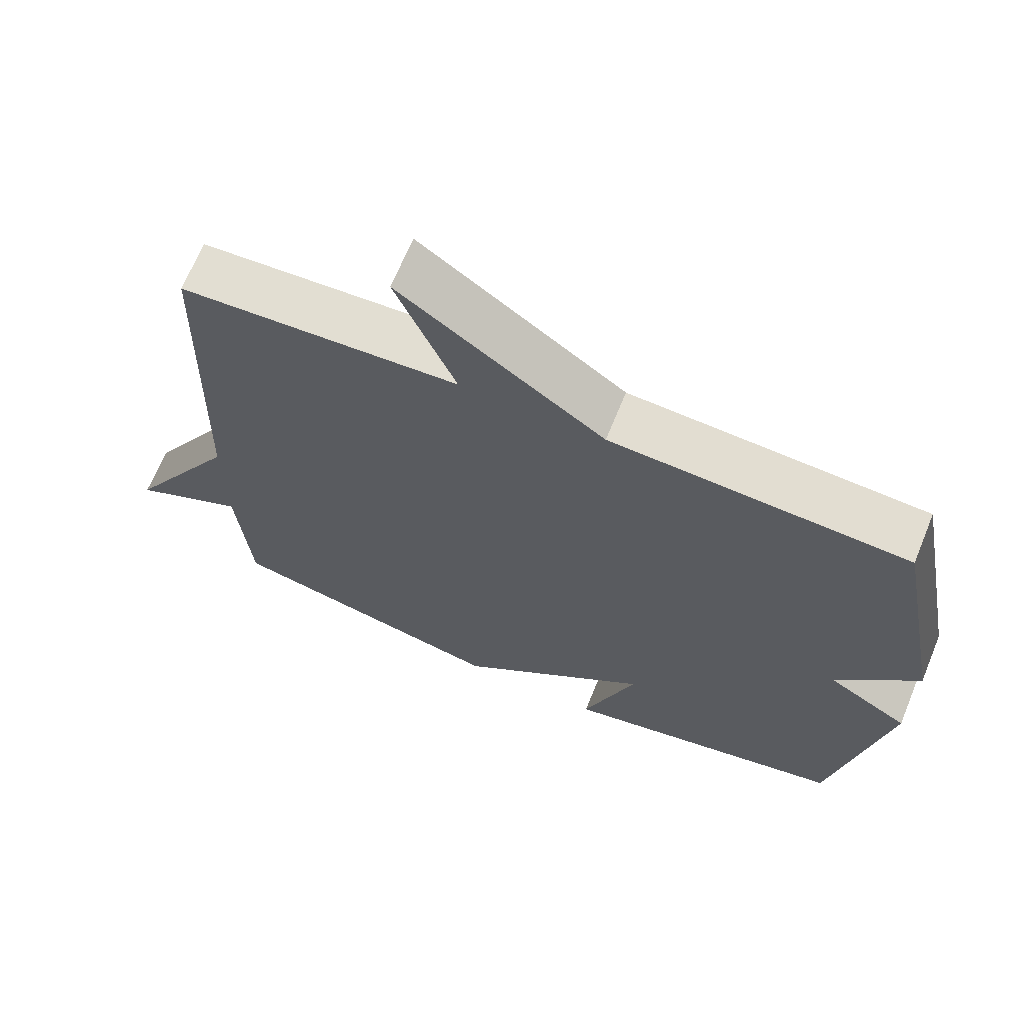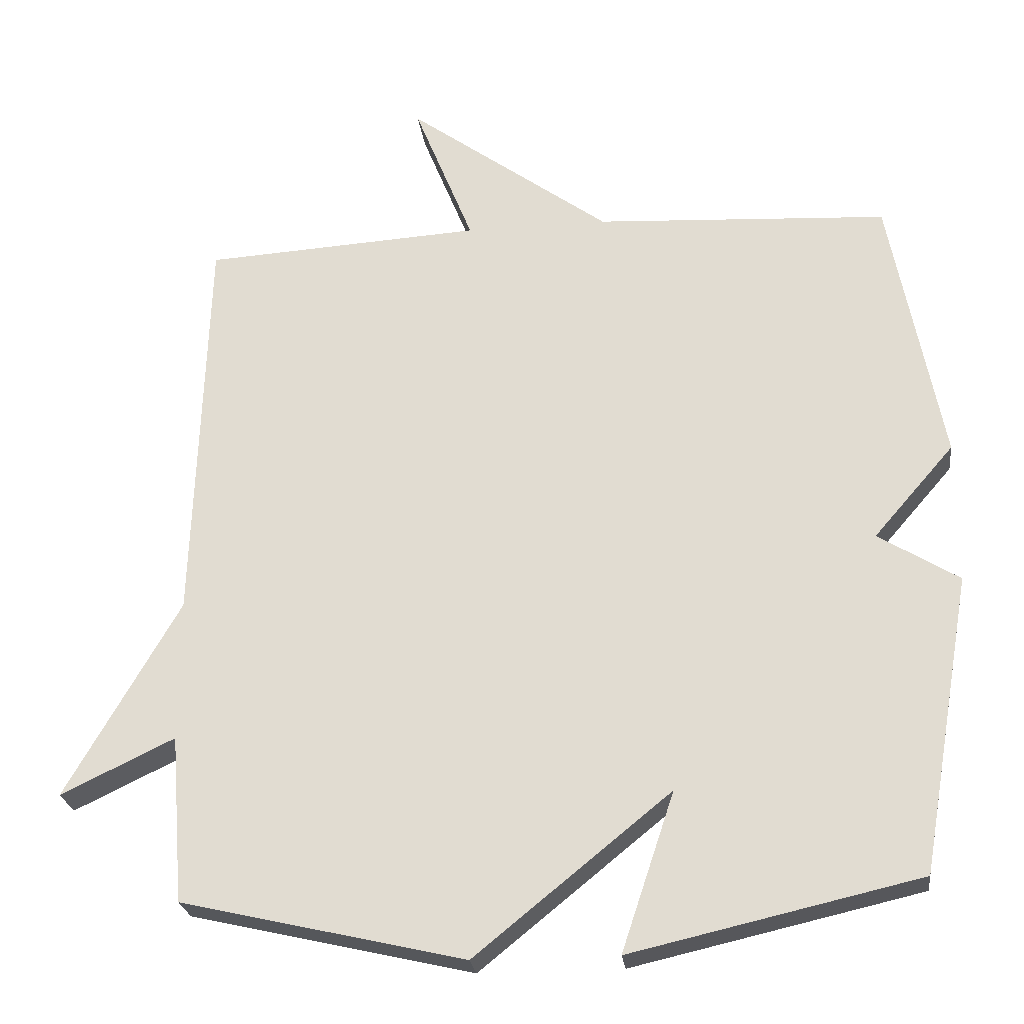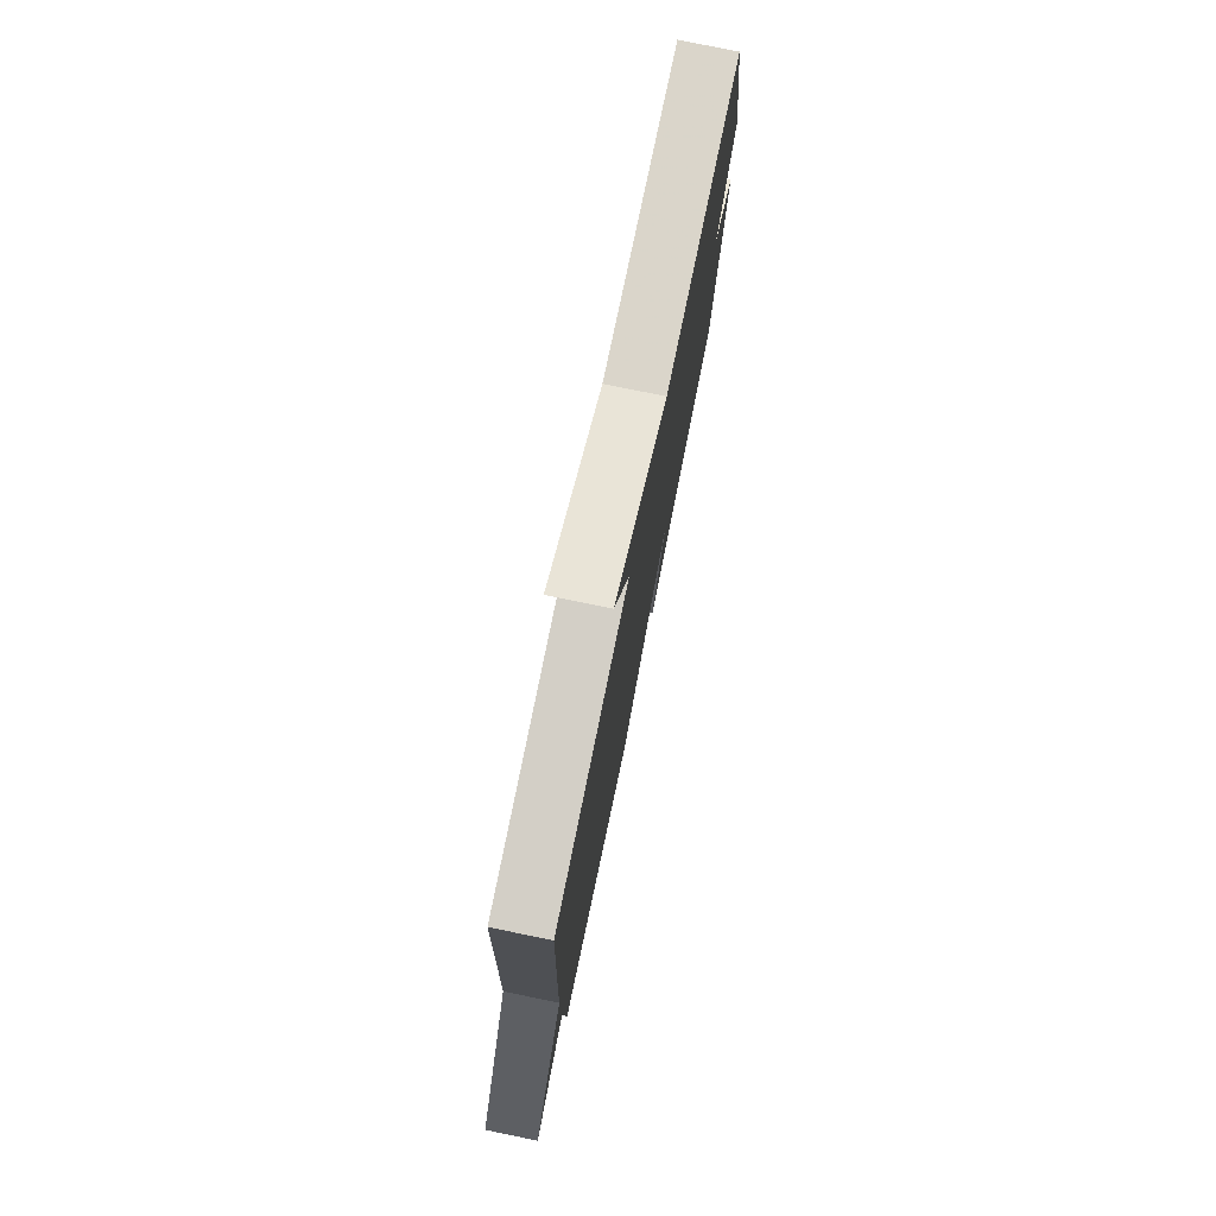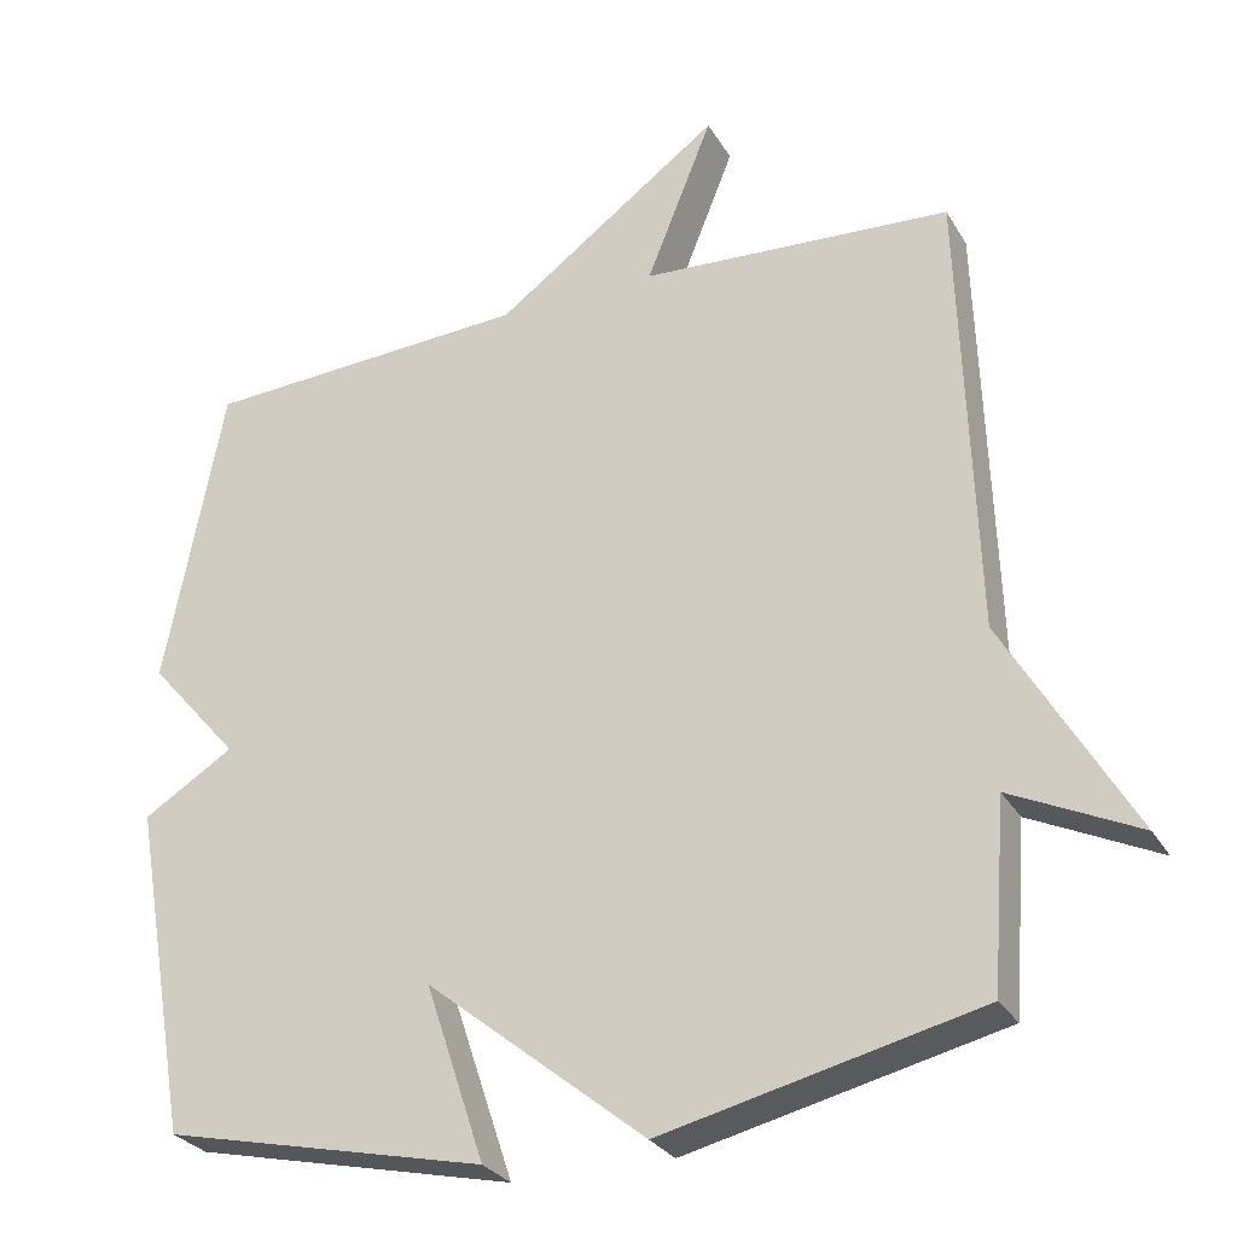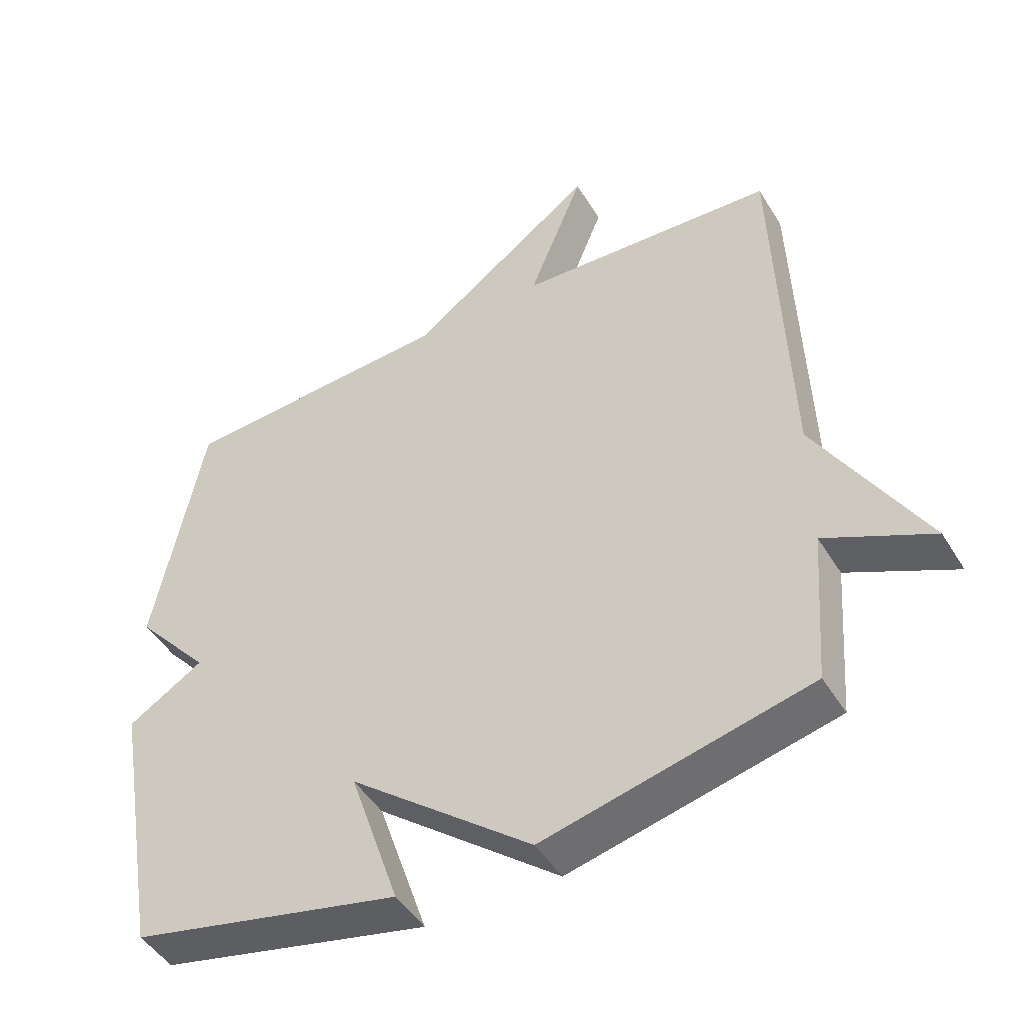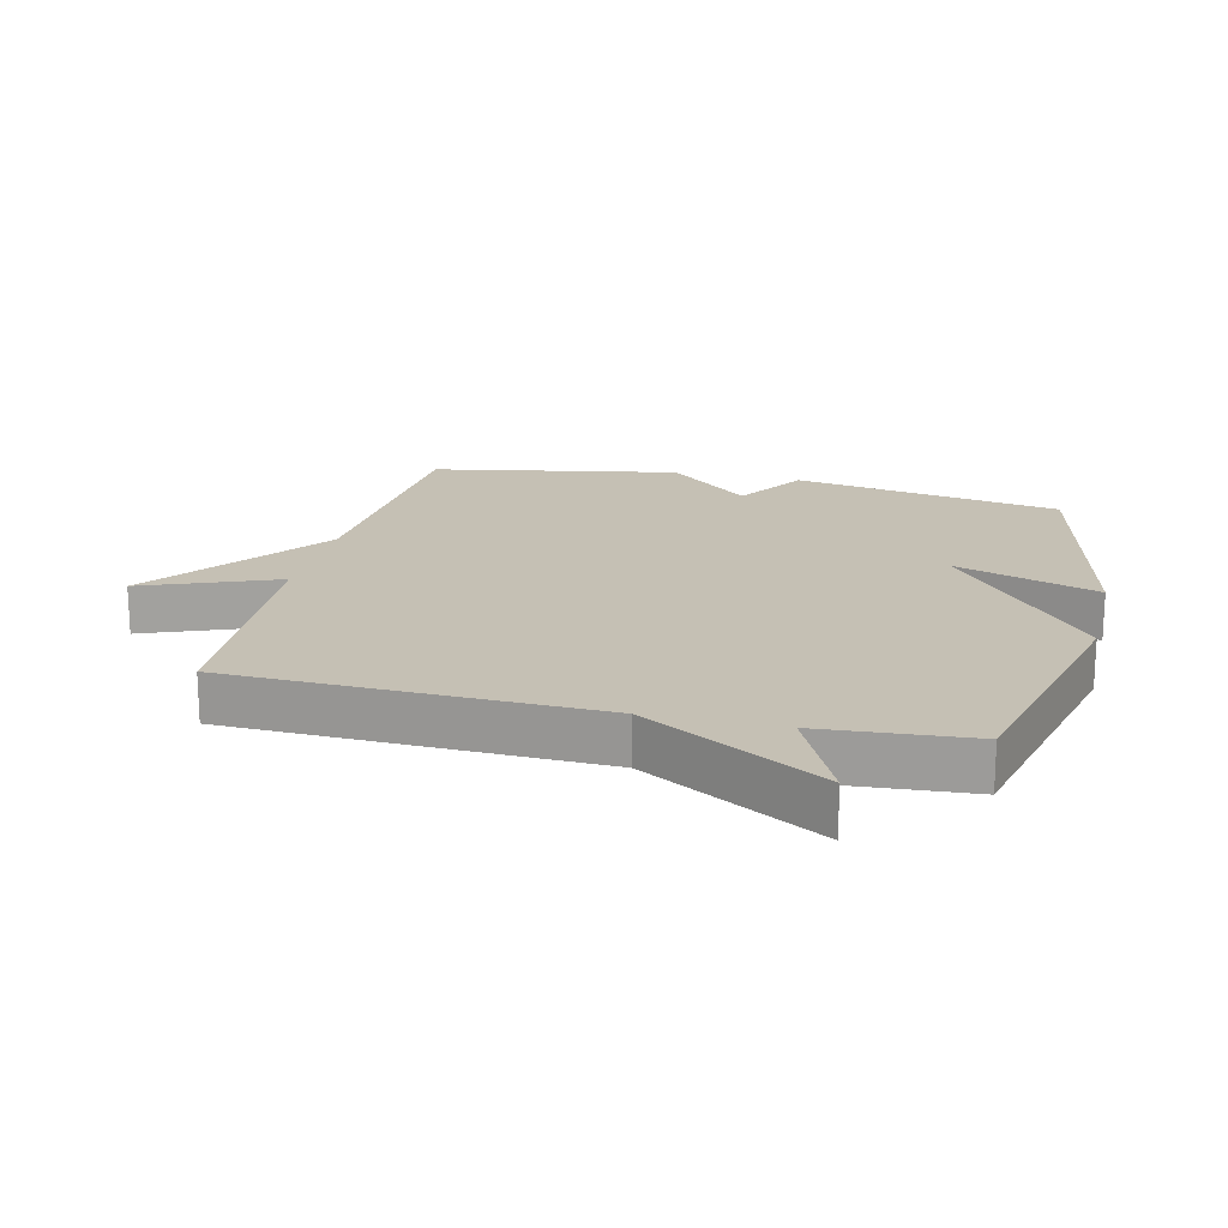
<metadata>
{"format":"obj","ext":"obj","renderer":"f3d","projection":"perspective","resolution":1024,"background":"white","views":[{"elev":68.0,"azim":-157.7,"up":"+Z"},{"elev":-24.9,"azim":-172.9,"up":"+Z"},{"elev":77.6,"azim":101.6,"up":"+Z"},{"elev":-28.5,"azim":25.1,"up":"+Z"},{"elev":-47.3,"azim":30.1,"up":"+Z"},{"elev":18.4,"azim":103.6,"up":"+Y"}]}
</metadata>
<code>
v 0.5 0.07 -0.5
v 0.104 0.07 -0.592
v -0.17 0.07 -0.37
v -0.096 0.07 -0.592
v -0.5 0.07 -0.5
v -0.573 0.07 -0.083
v -0.46 0.07 -0.013
v -0.573 0.07 0.117
v -0.5 0.07 0.5
v -0.089 0.07 0.523
v 0.194 0.07 0.73
v 0.111 0.07 0.523
v 0.5 0.07 0.5
v 0.518 0.07 -0.066
v 0.677 0.07 -0.342
v 0.518 0.07 -0.266
v 0.5 0 -0.5
v 0.104 0 -0.592
v -0.17 0 -0.37
v -0.096 0 -0.592
v -0.5 0 -0.5
v -0.573 0 -0.083
v -0.46 0 -0.013
v -0.573 0 0.117
v -0.5 0 0.5
v -0.089 0 0.523
v 0.194 0 0.73
v 0.111 0 0.523
v 0.5 0 0.5
v 0.518 0 -0.066
v 0.677 0 -0.342
v 0.518 0 -0.266
f 14 15 16
f 1 2 3
f 16 1 3
f 14 16 3
f 13 14 3
f 12 13 3
f 10 11 12
f 9 10 12
f 8 9 12
f 7 8 12
f 7 12 3
f 5 6 7
f 4 5 7
f 3 4 7
f 32 31 30
f 19 18 17
f 19 17 32
f 19 32 30
f 19 30 29
f 19 29 28
f 28 27 26
f 28 26 25
f 28 25 24
f 28 24 23
f 19 28 23
f 23 22 21
f 23 21 20
f 23 20 19
f 1 17 18 2
f 2 18 19 3
f 3 19 20 4
f 4 20 21 5
f 5 21 22 6
f 6 22 23 7
f 7 23 24 8
f 8 24 25 9
f 9 25 26 10
f 10 26 27 11
f 11 27 28 12
f 12 28 29 13
f 13 29 30 14
f 14 30 31 15
f 15 31 32 16
f 16 32 17 1

</code>
